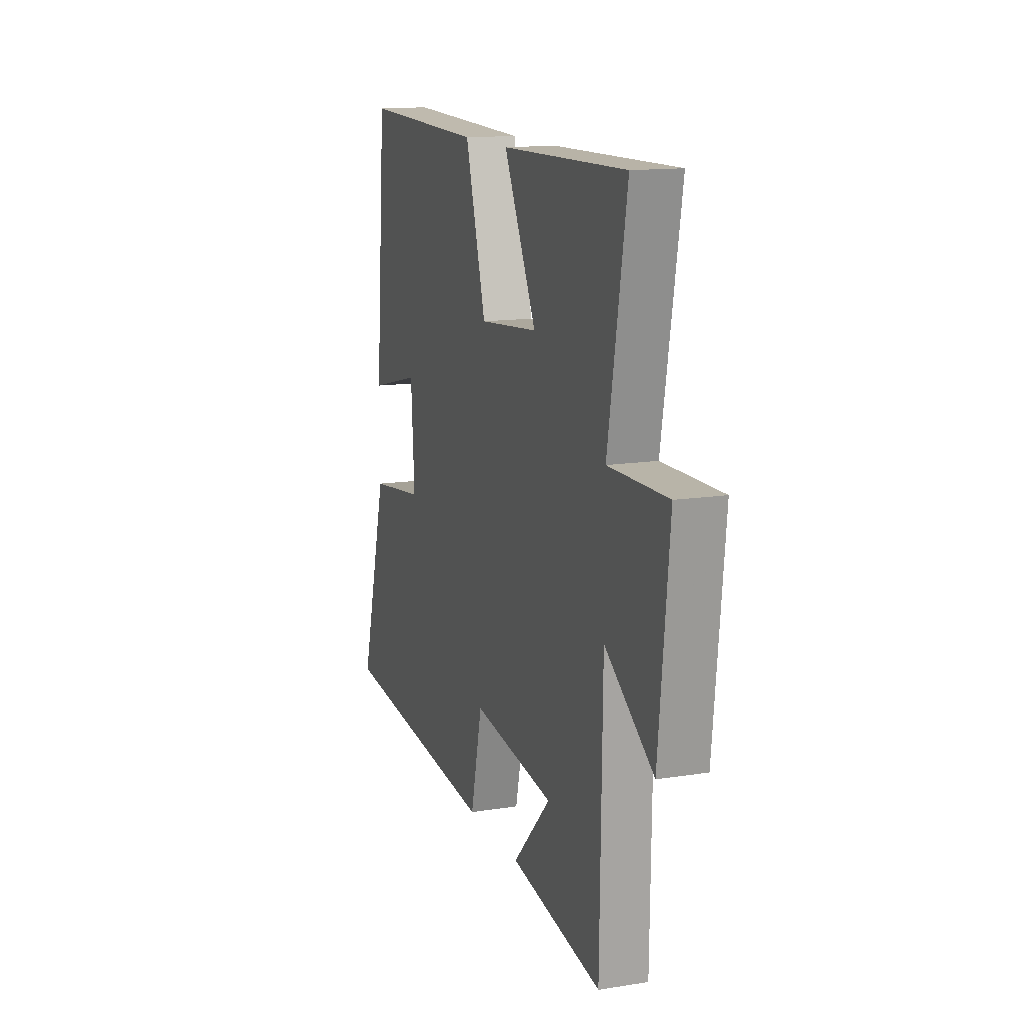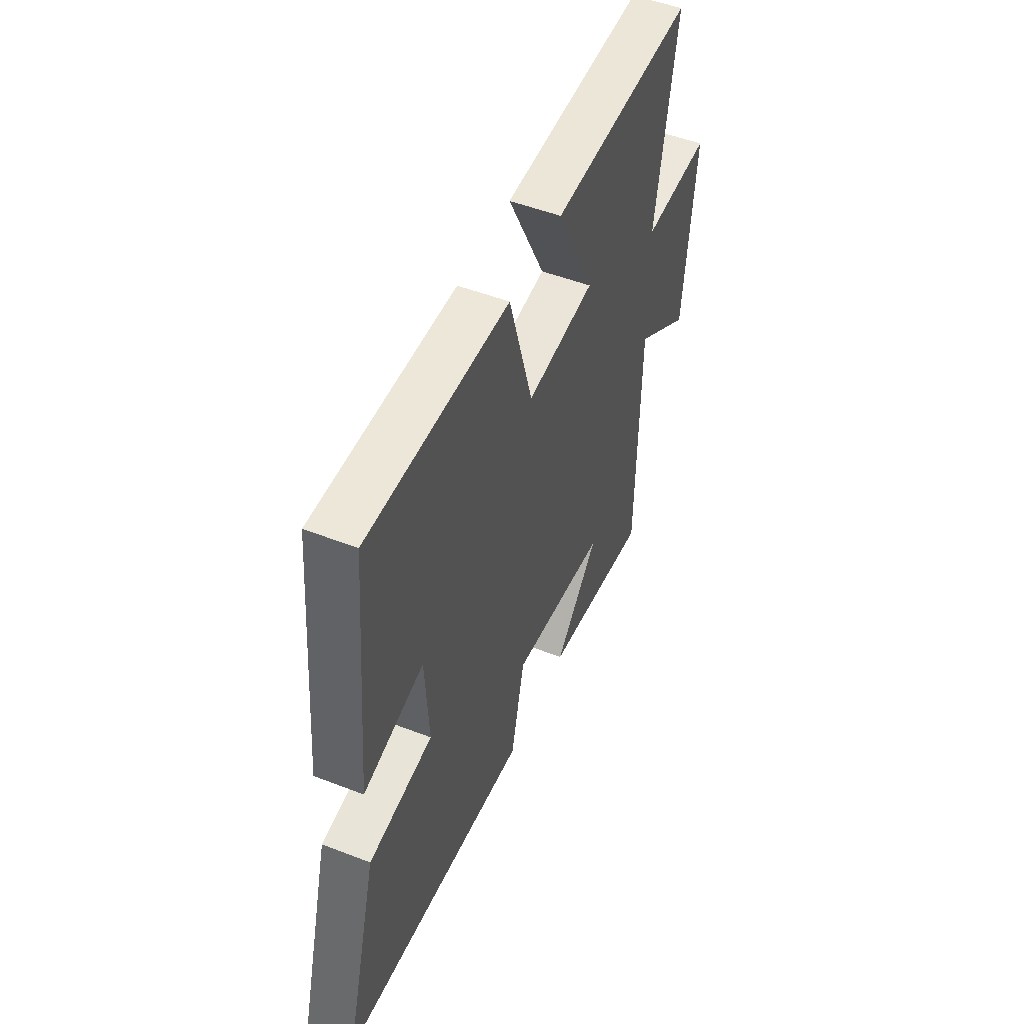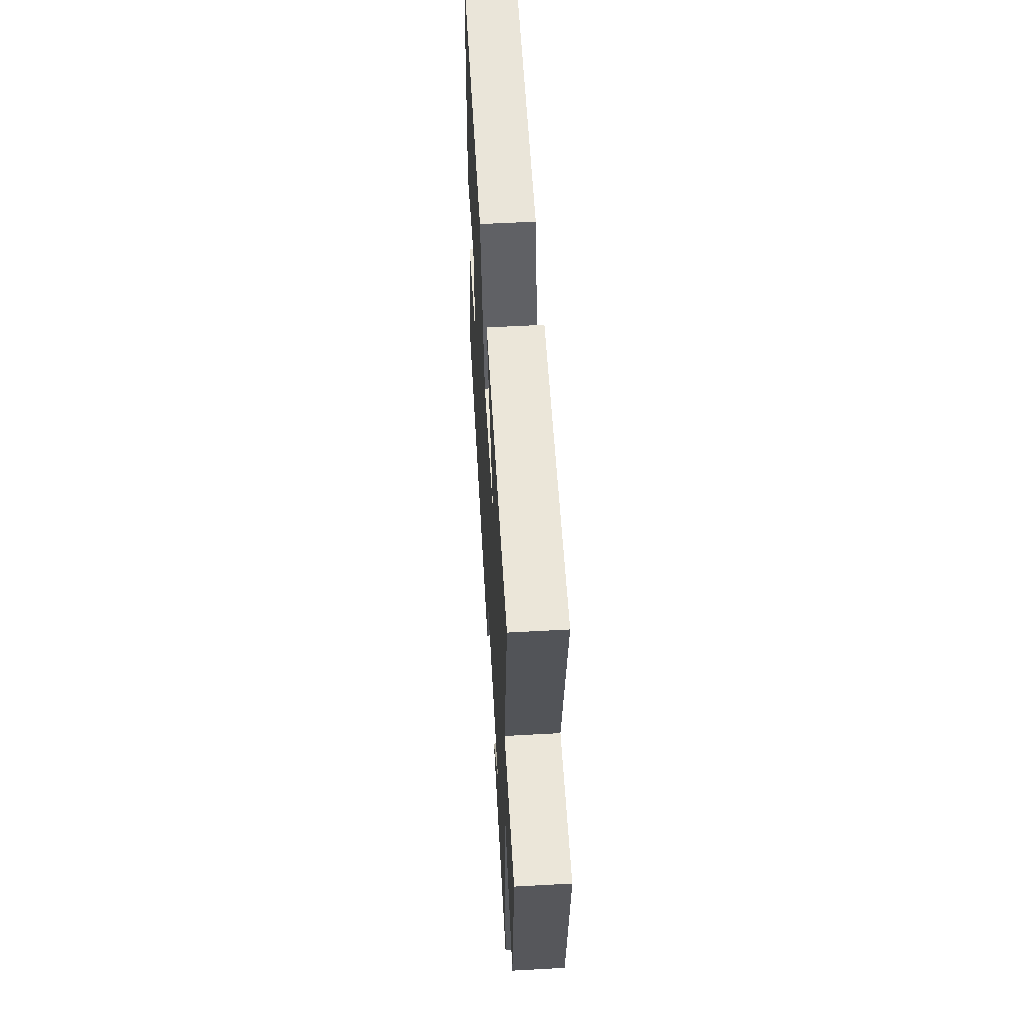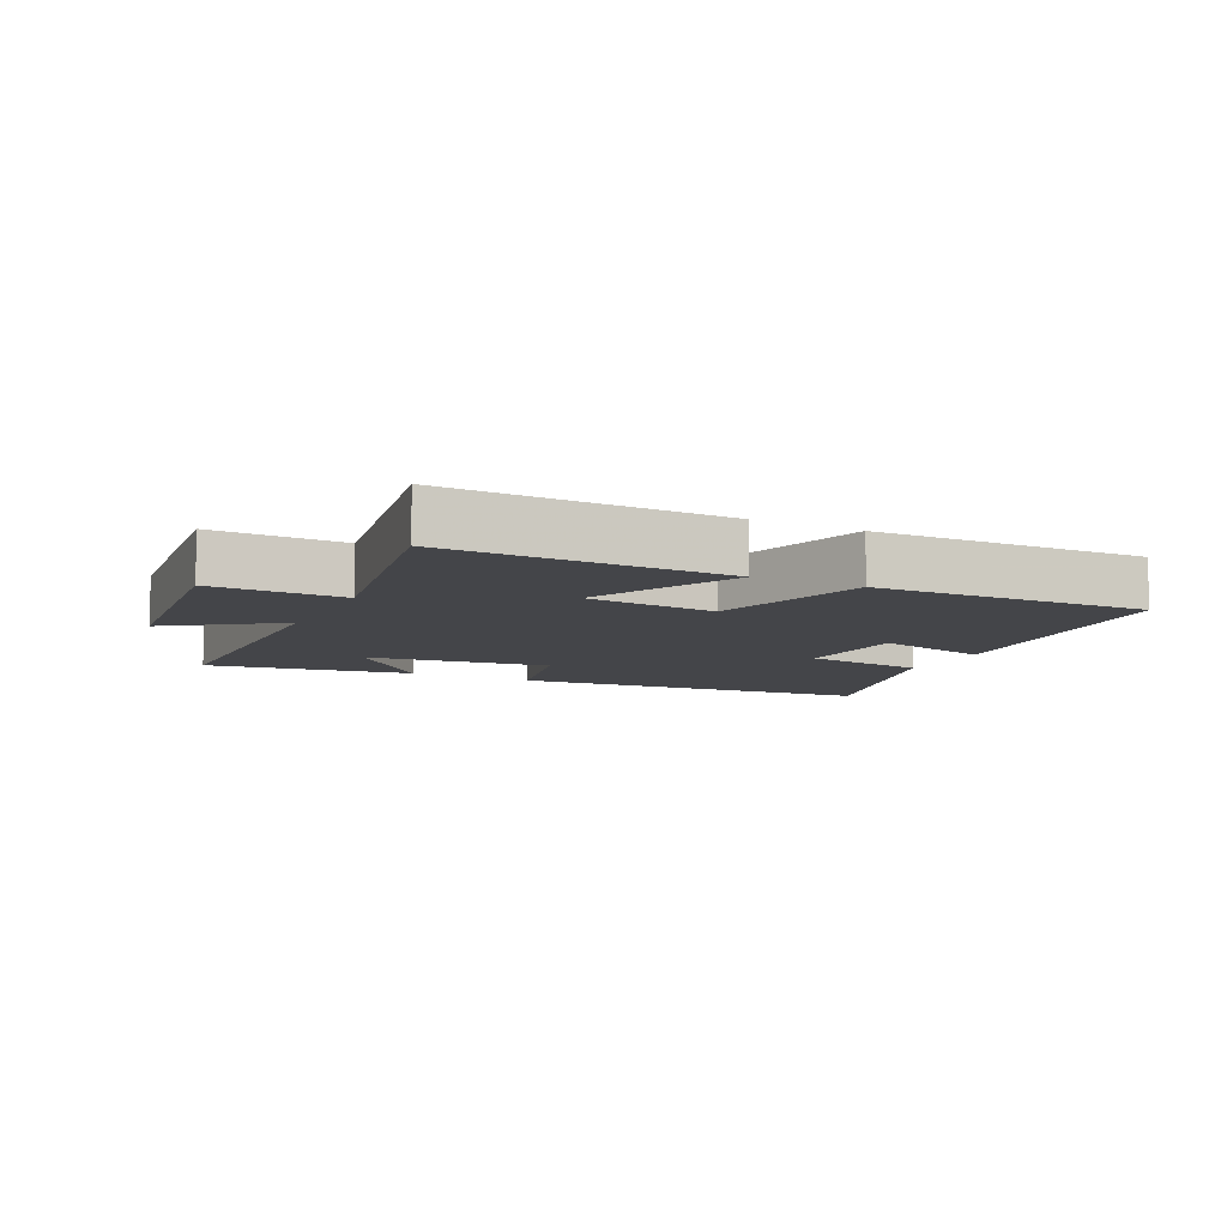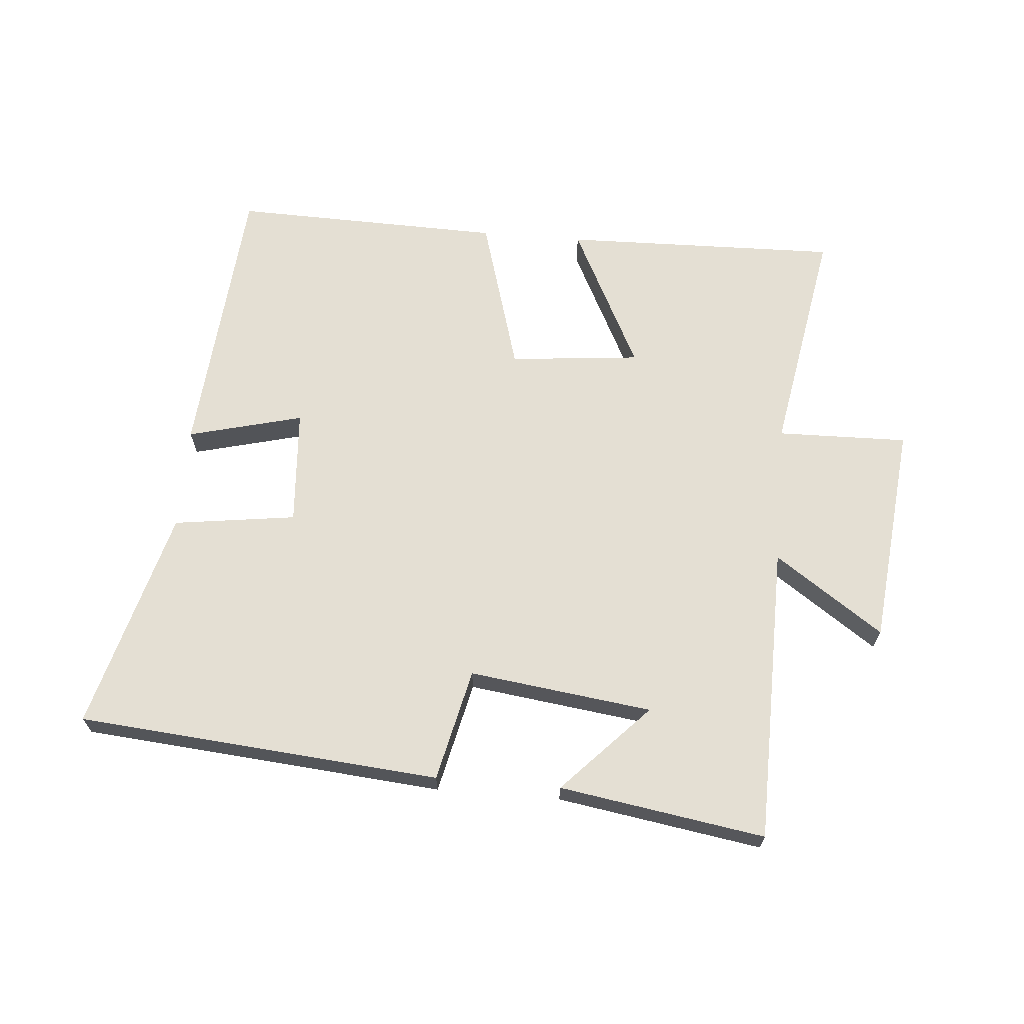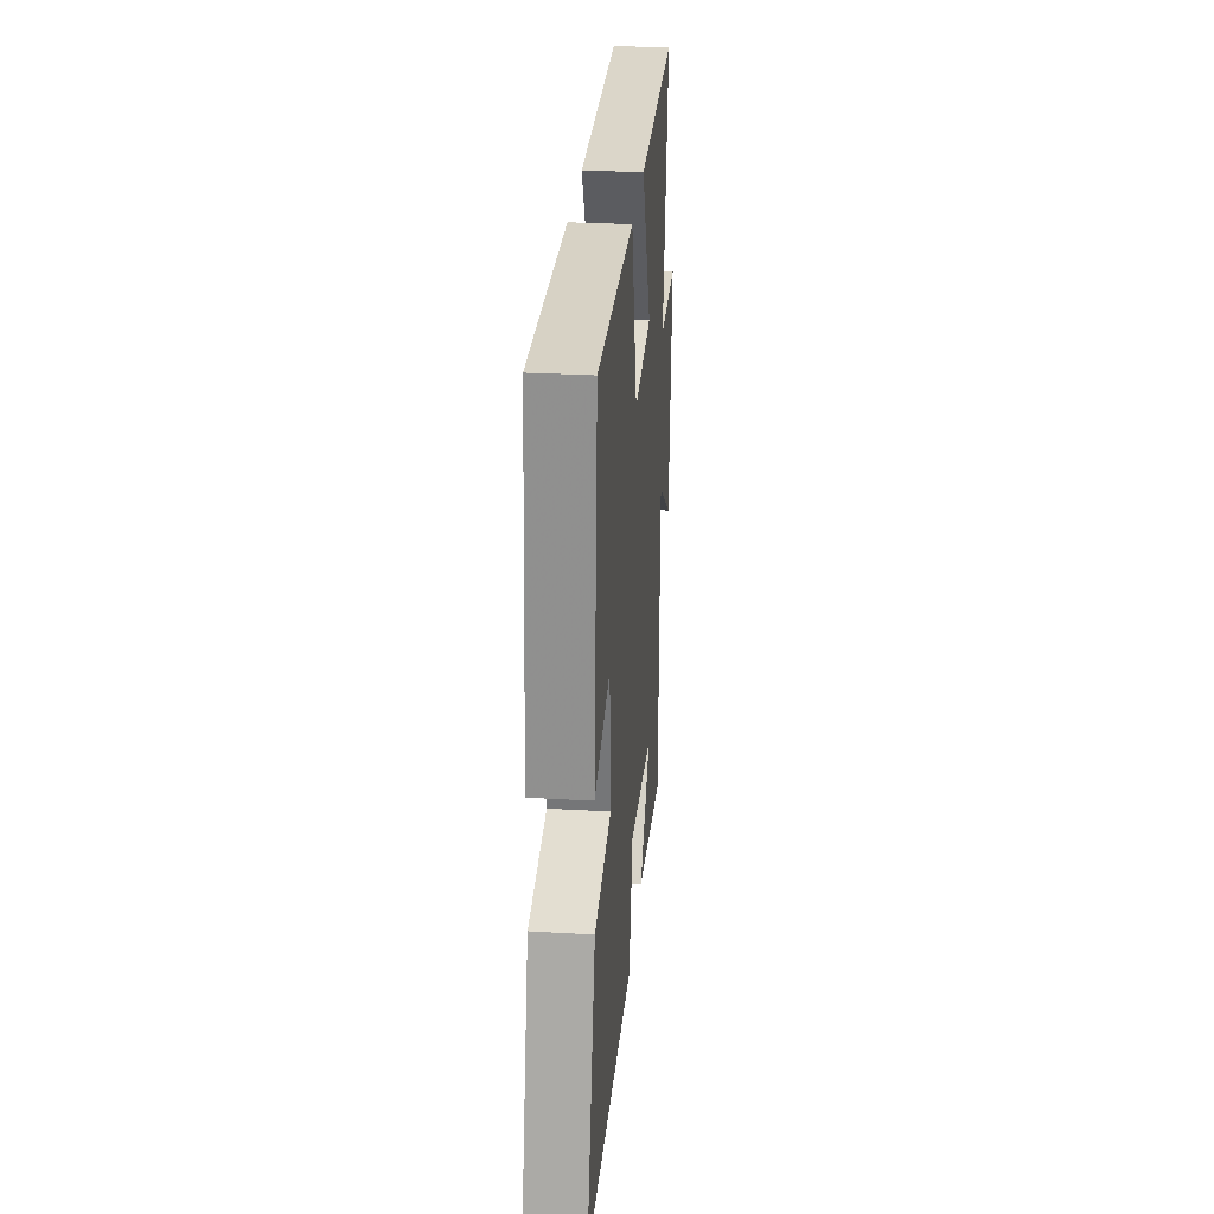
<metadata>
{"format":"obj","ext":"obj","renderer":"f3d","projection":"perspective","resolution":1024,"background":"white","views":[{"elev":14.1,"azim":-109.3,"up":"+Z"},{"elev":50.6,"azim":113.0,"up":"+Z"},{"elev":56.5,"azim":-93.3,"up":"+Z"},{"elev":-9.0,"azim":-26.1,"up":"+Y"},{"elev":66.6,"azim":-175.3,"up":"+Y"},{"elev":28.8,"azim":94.9,"up":"+Z"}]}
</metadata>
<code>
v -0.493 0.07 -0.552
v -0.5 0.07 -0.081
v -0.67 0.07 -0.199
v -0.706 0.07 0.151
v -0.5 0.07 0.147
v -0.564 0.07 0.51
v -0.129 0.07 0.5
v -0.243 0.07 0.272
v -0.037 0.07 0.252
v 0.035 0.07 0.5
v 0.461 0.07 0.511
v 0.5 0.07 0.063
v 0.319 0.07 0.109
v 0.307 0.07 -0.075
v 0.5 0.07 -0.101
v 0.597 0.07 -0.45
v 0.026 0.07 -0.5
v -0.015 0.07 -0.323
v -0.303 0.07 -0.361
v -0.17 0.07 -0.5
v -0.493 0 -0.552
v -0.5 0 -0.081
v -0.67 0 -0.199
v -0.706 0 0.151
v -0.5 0 0.147
v -0.564 0 0.51
v -0.129 0 0.5
v -0.243 0 0.272
v -0.037 0 0.252
v 0.035 0 0.5
v 0.461 0 0.511
v 0.5 0 0.063
v 0.319 0 0.109
v 0.307 0 -0.075
v 0.5 0 -0.101
v 0.597 0 -0.45
v 0.026 0 -0.5
v -0.015 0 -0.323
v -0.303 0 -0.361
v -0.17 0 -0.5
f 19 20 1
f 15 16 17 18
f 14 15 18 19
f 13 14 19
f 10 11 12 13
f 9 10 13
f 8 9 13 19
f 5 6 7 8
f 5 8 19 1
f 2 3 4 5
f 1 2 5
f 21 40 39
f 38 37 36 35
f 39 38 35 34
f 39 34 33
f 33 32 31 30
f 33 30 29
f 39 33 29 28
f 28 27 26 25
f 21 39 28 25
f 25 24 23 22
f 25 22 21
f 1 21 22 2
f 2 22 23 3
f 3 23 24 4
f 4 24 25 5
f 5 25 26 6
f 6 26 27 7
f 7 27 28 8
f 8 28 29 9
f 9 29 30 10
f 10 30 31 11
f 11 31 32 12
f 12 32 33 13
f 13 33 34 14
f 14 34 35 15
f 15 35 36 16
f 16 36 37 17
f 17 37 38 18
f 18 38 39 19
f 19 39 40 20
f 20 40 21 1

</code>
